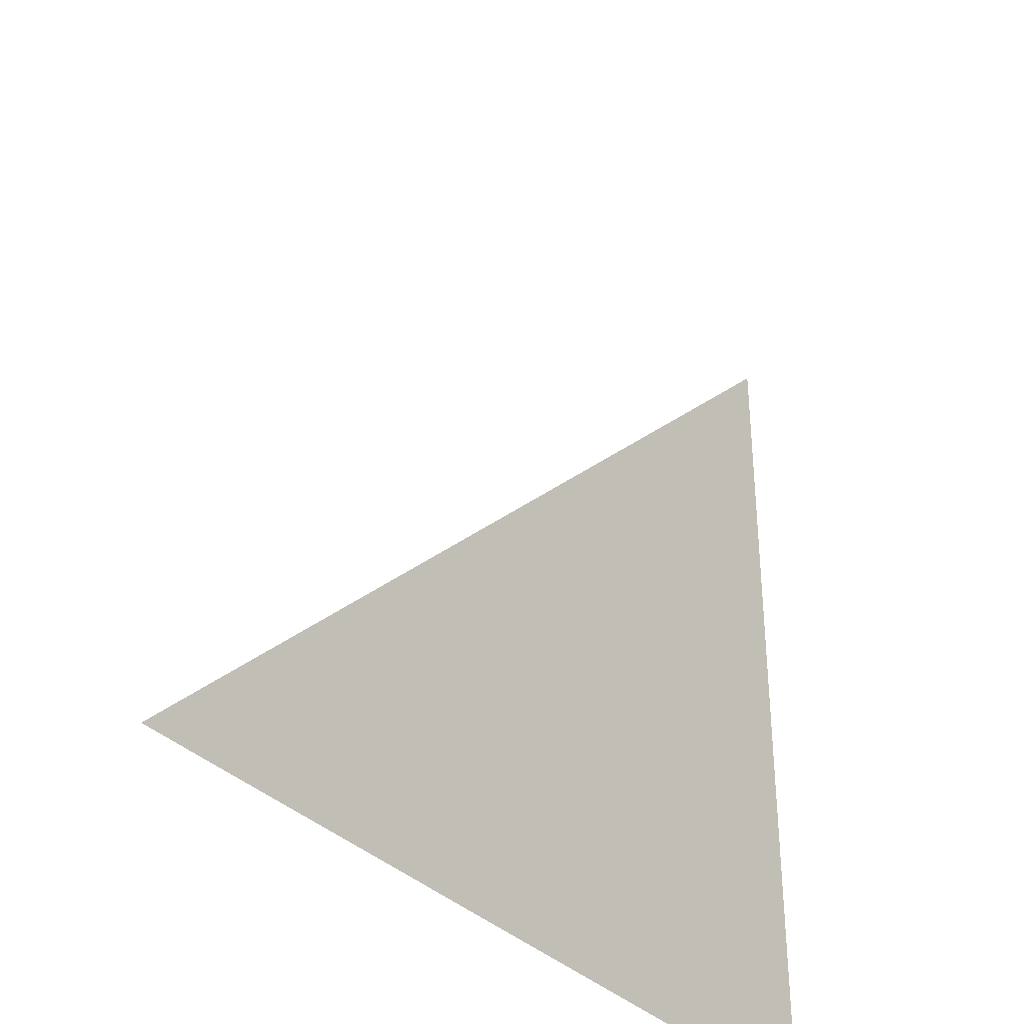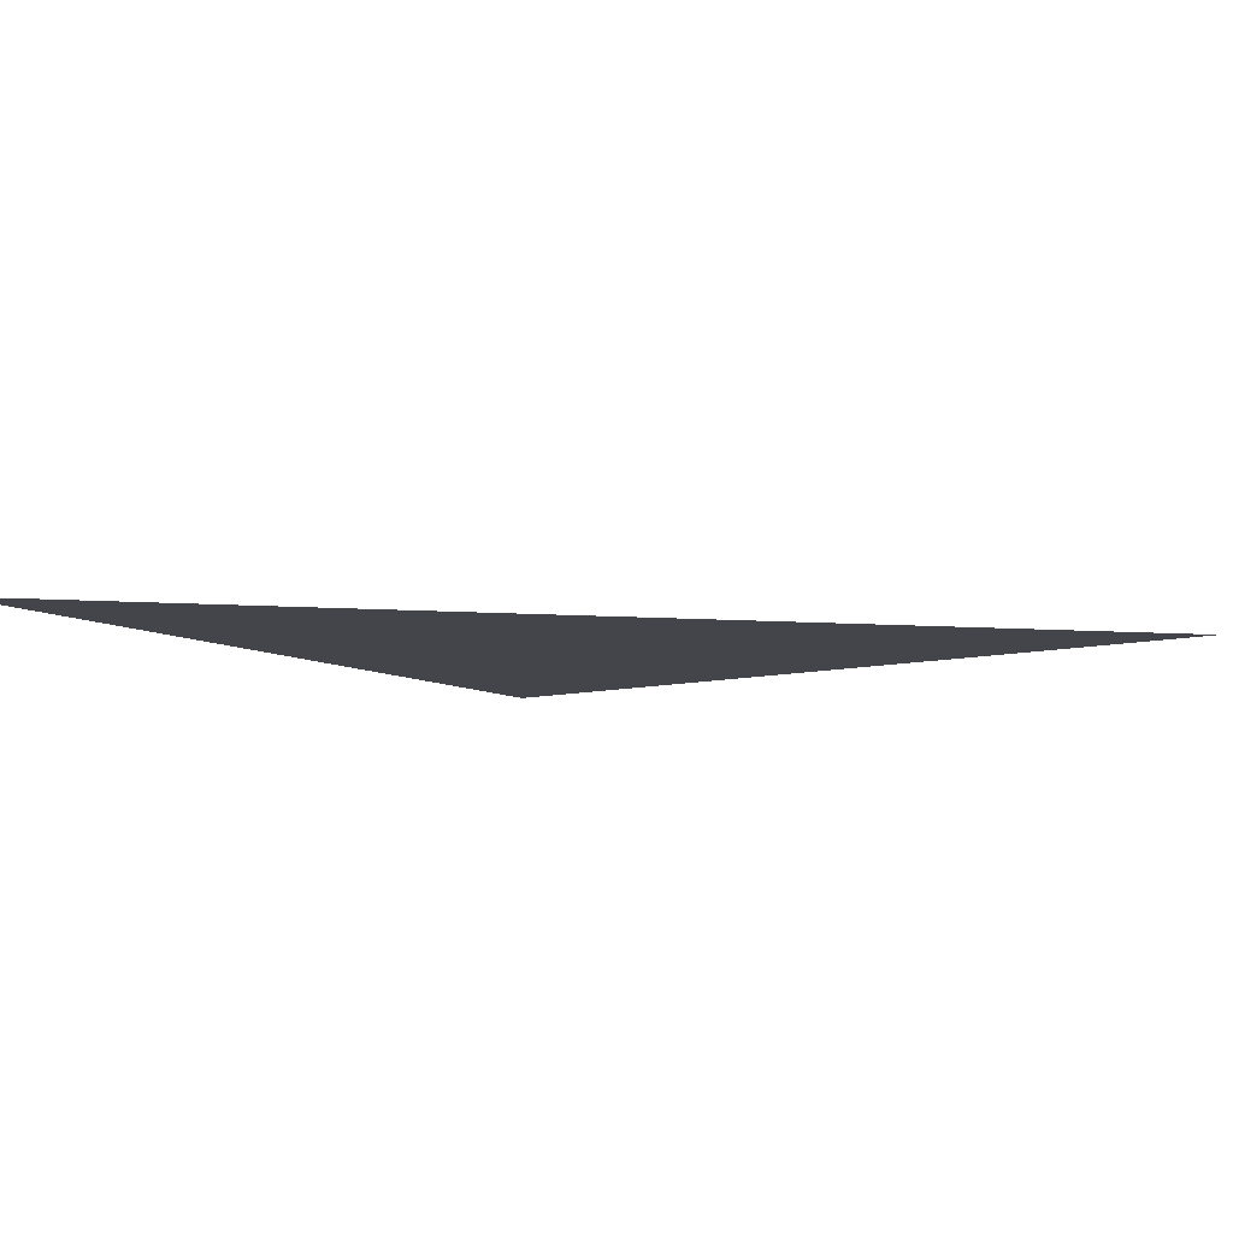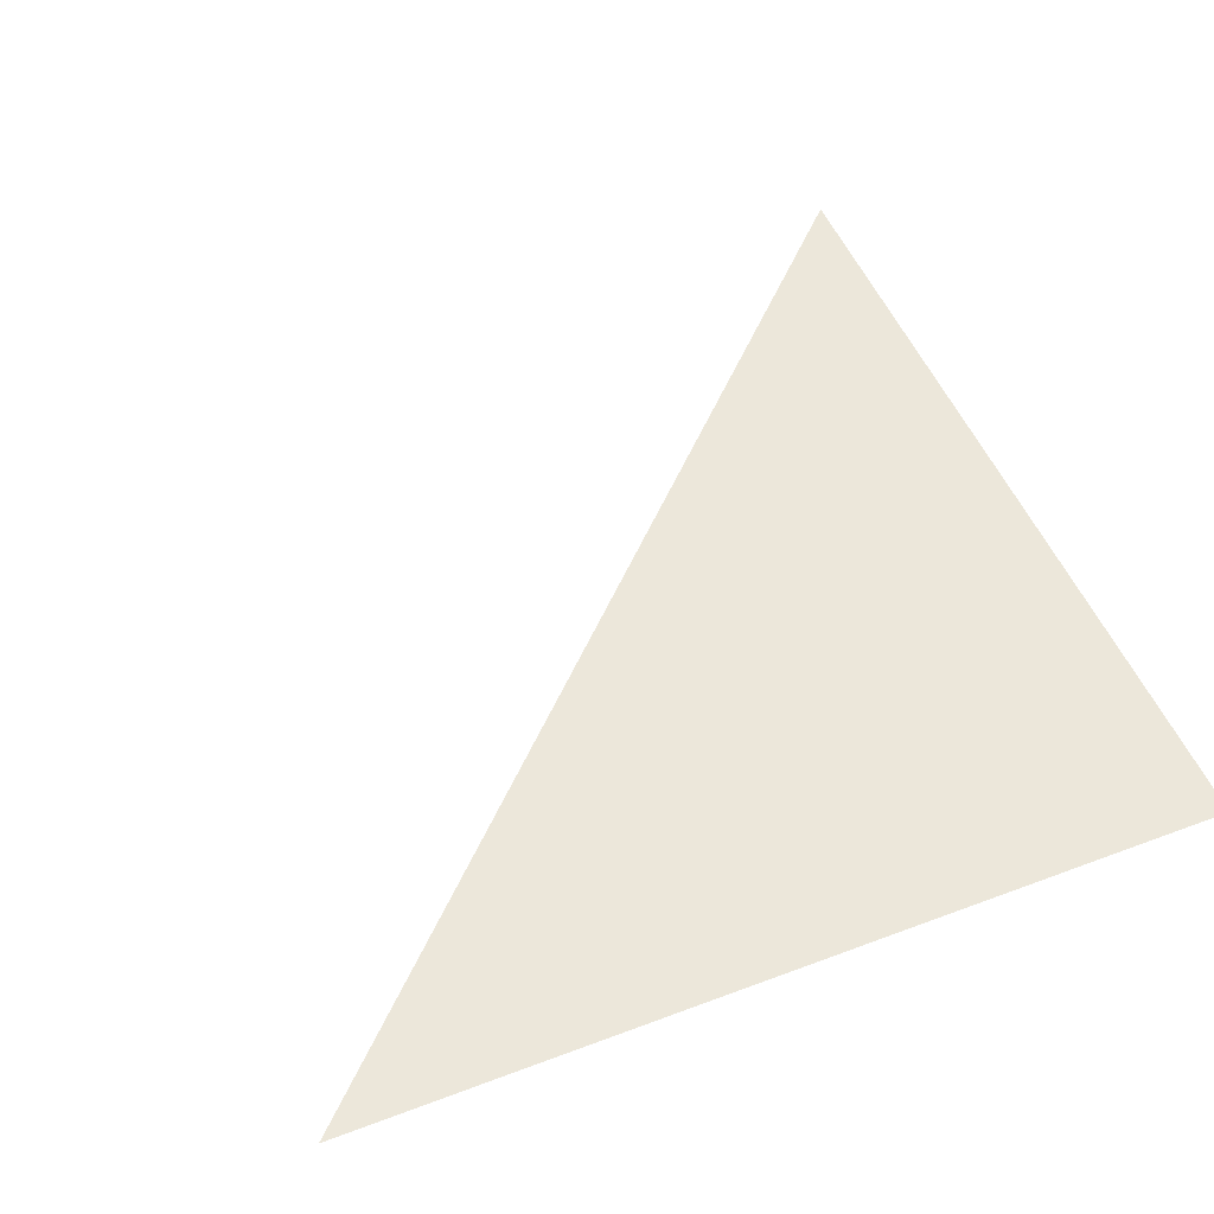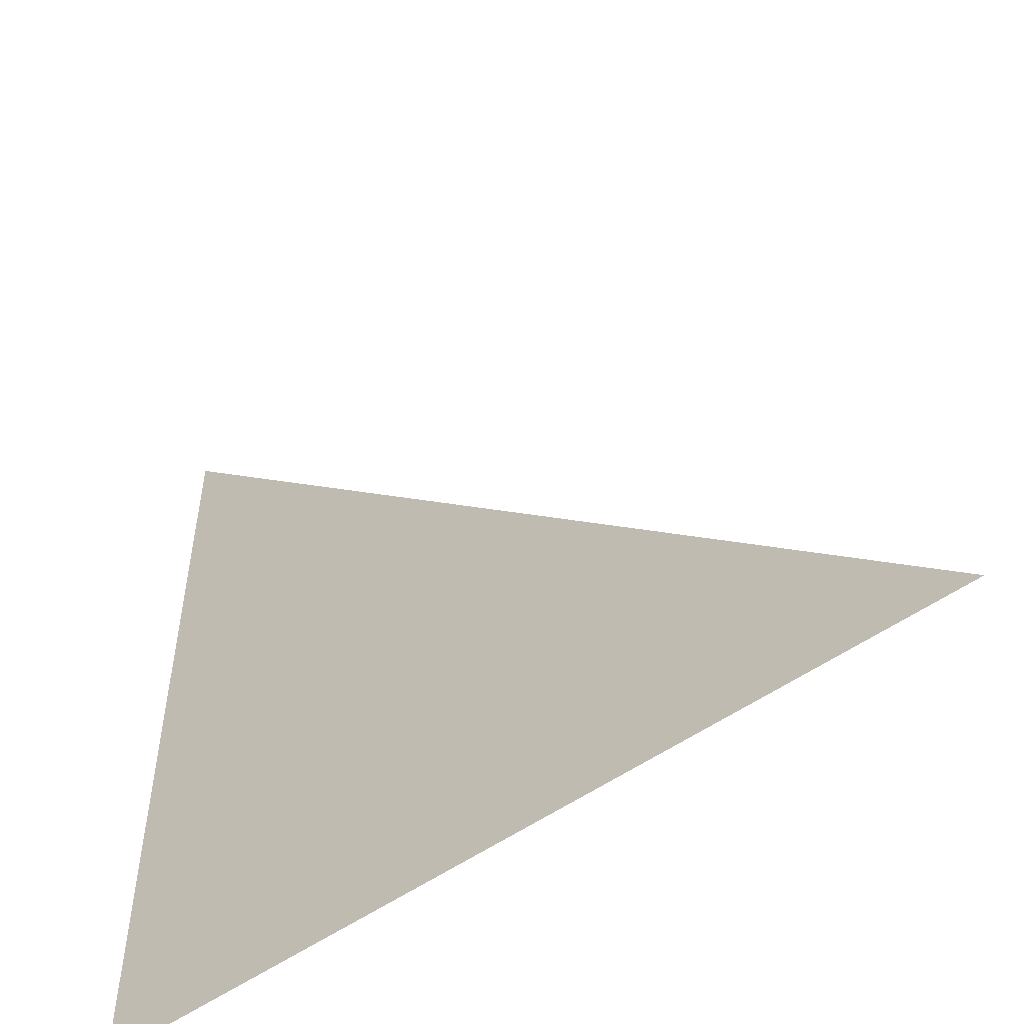
<metadata>
{"format":"obj","ext":"obj","renderer":"f3d","projection":"perspective","resolution":1024,"background":"white","views":[{"elev":-35.8,"azim":-51.8,"up":"+Z"},{"elev":-9.3,"azim":-55.6,"up":"+Y"},{"elev":51.5,"azim":67.8,"up":"+Y"},{"elev":-53.7,"azim":-143.0,"up":"+Z"}]}
</metadata>
<code>
v 5.18 -3.976 12.2
v -16.53 -3.976 -9.514
v 5.18 -3.976 -9.514
f 2 1 3

</code>
